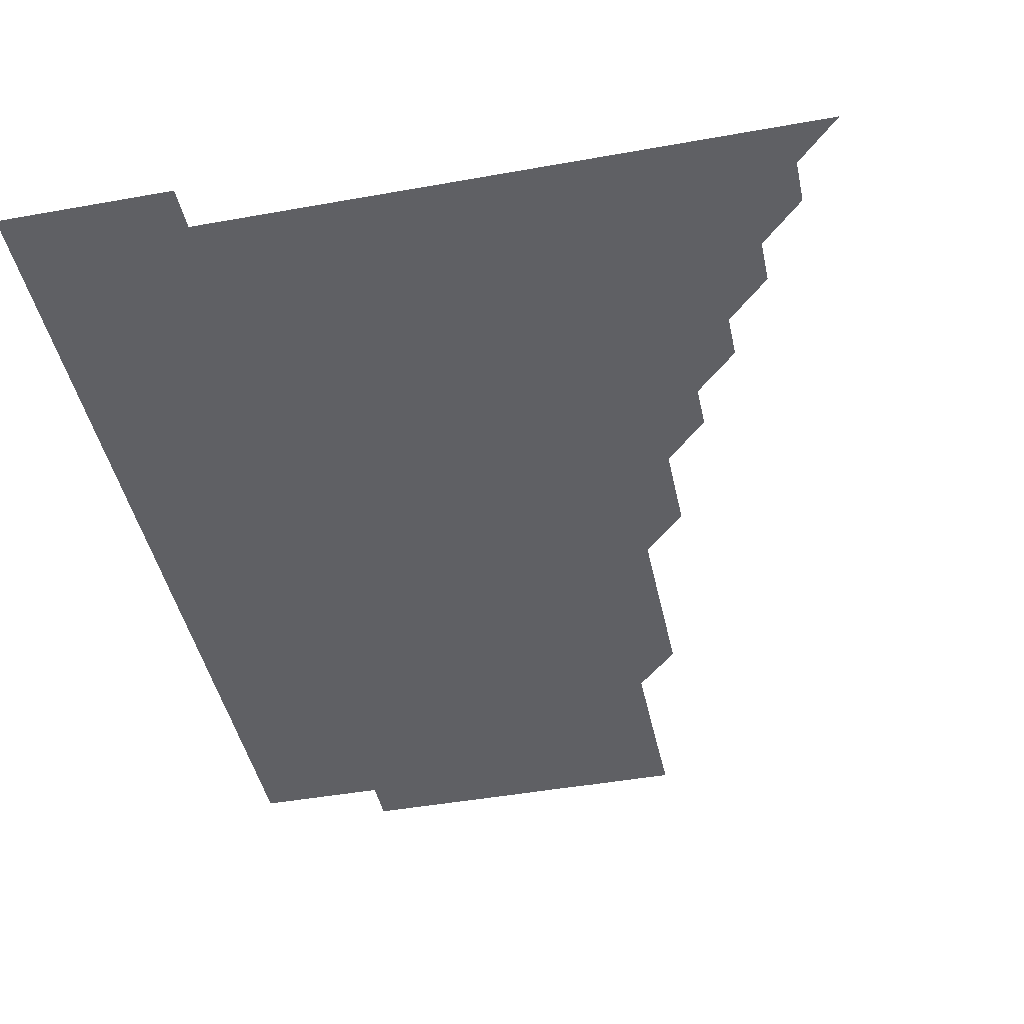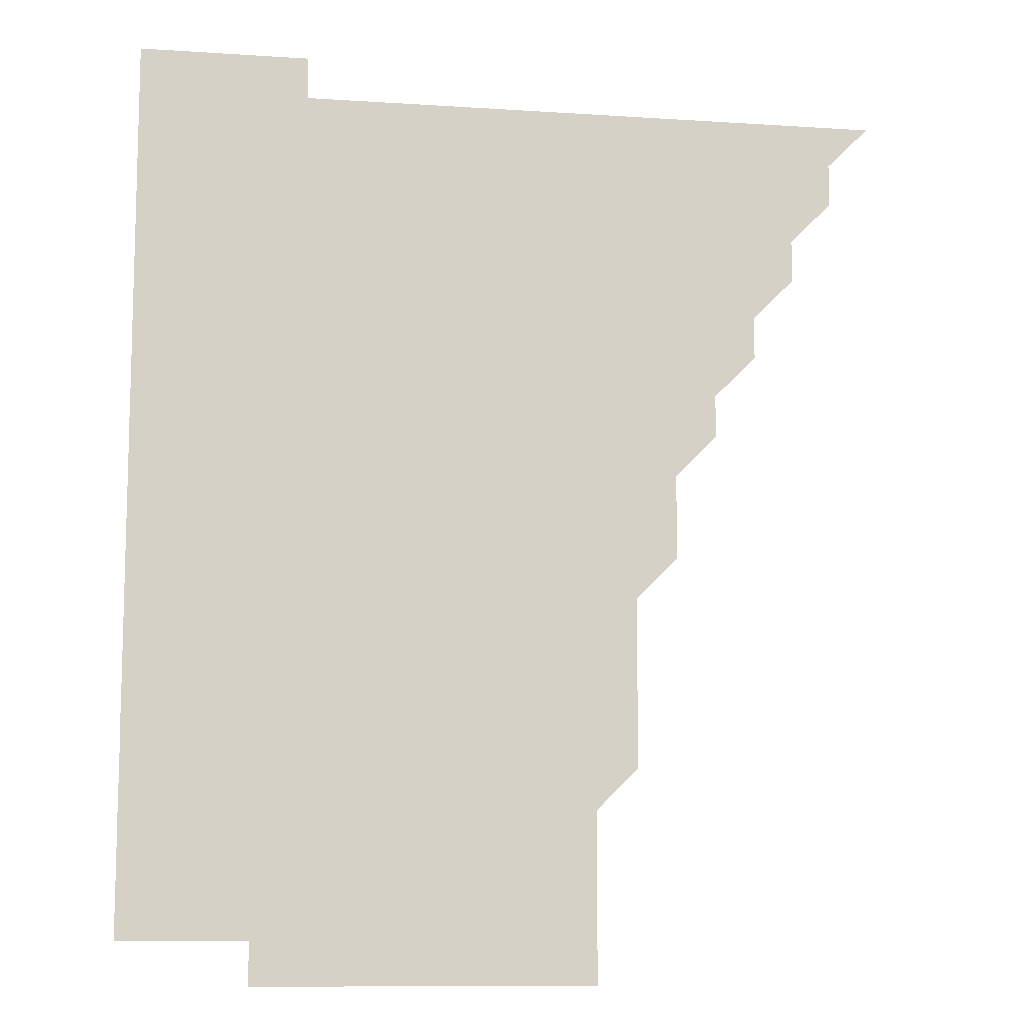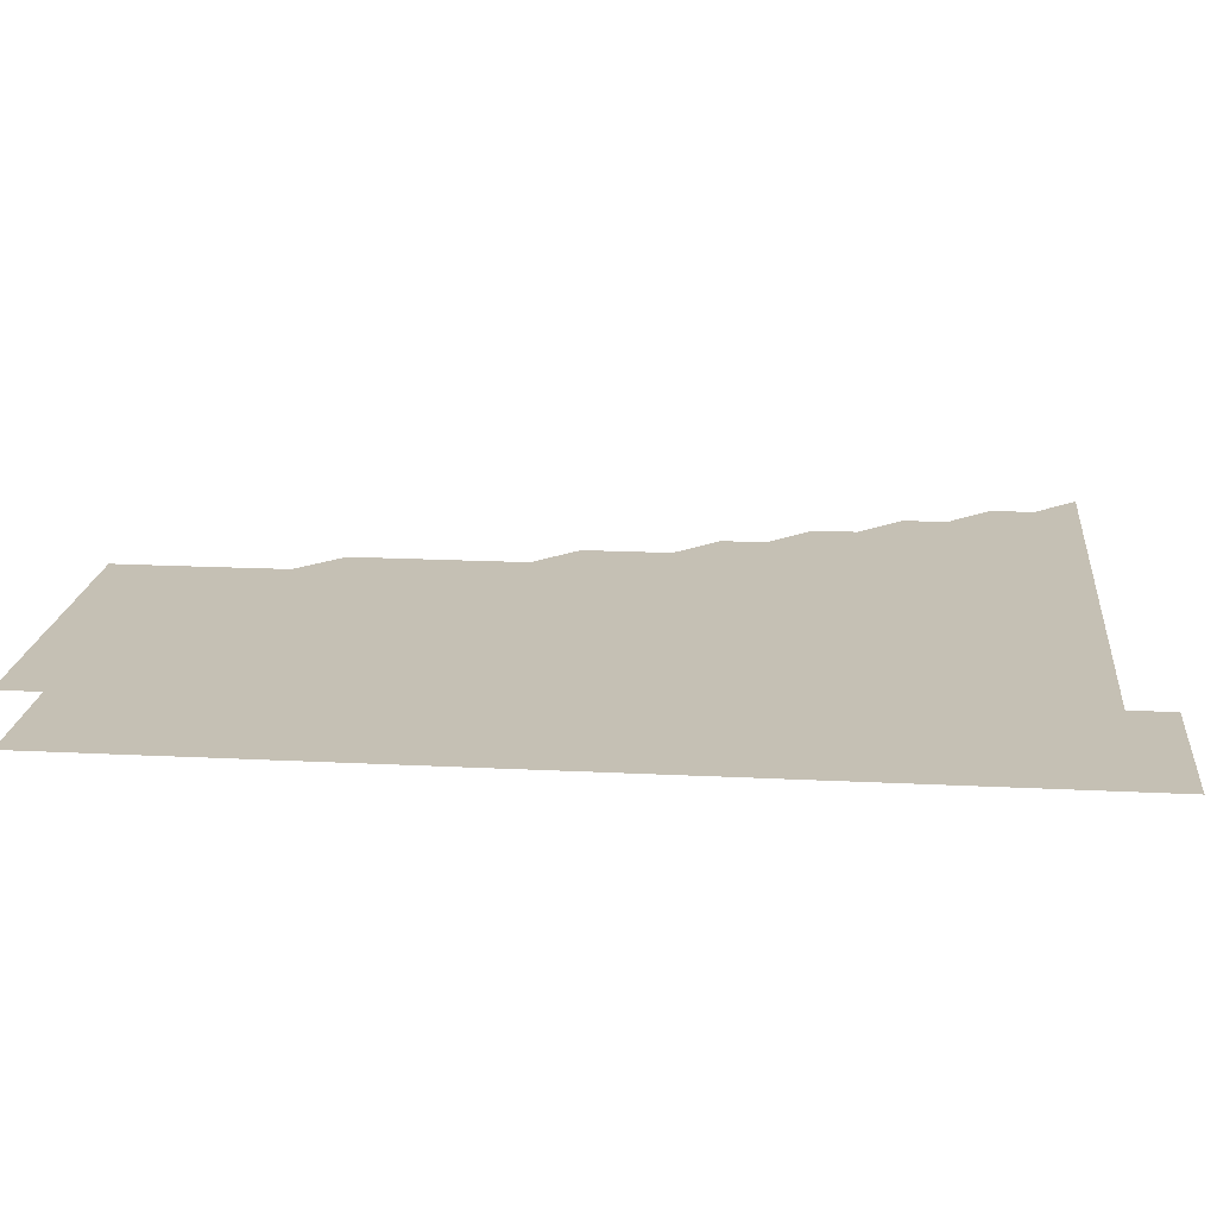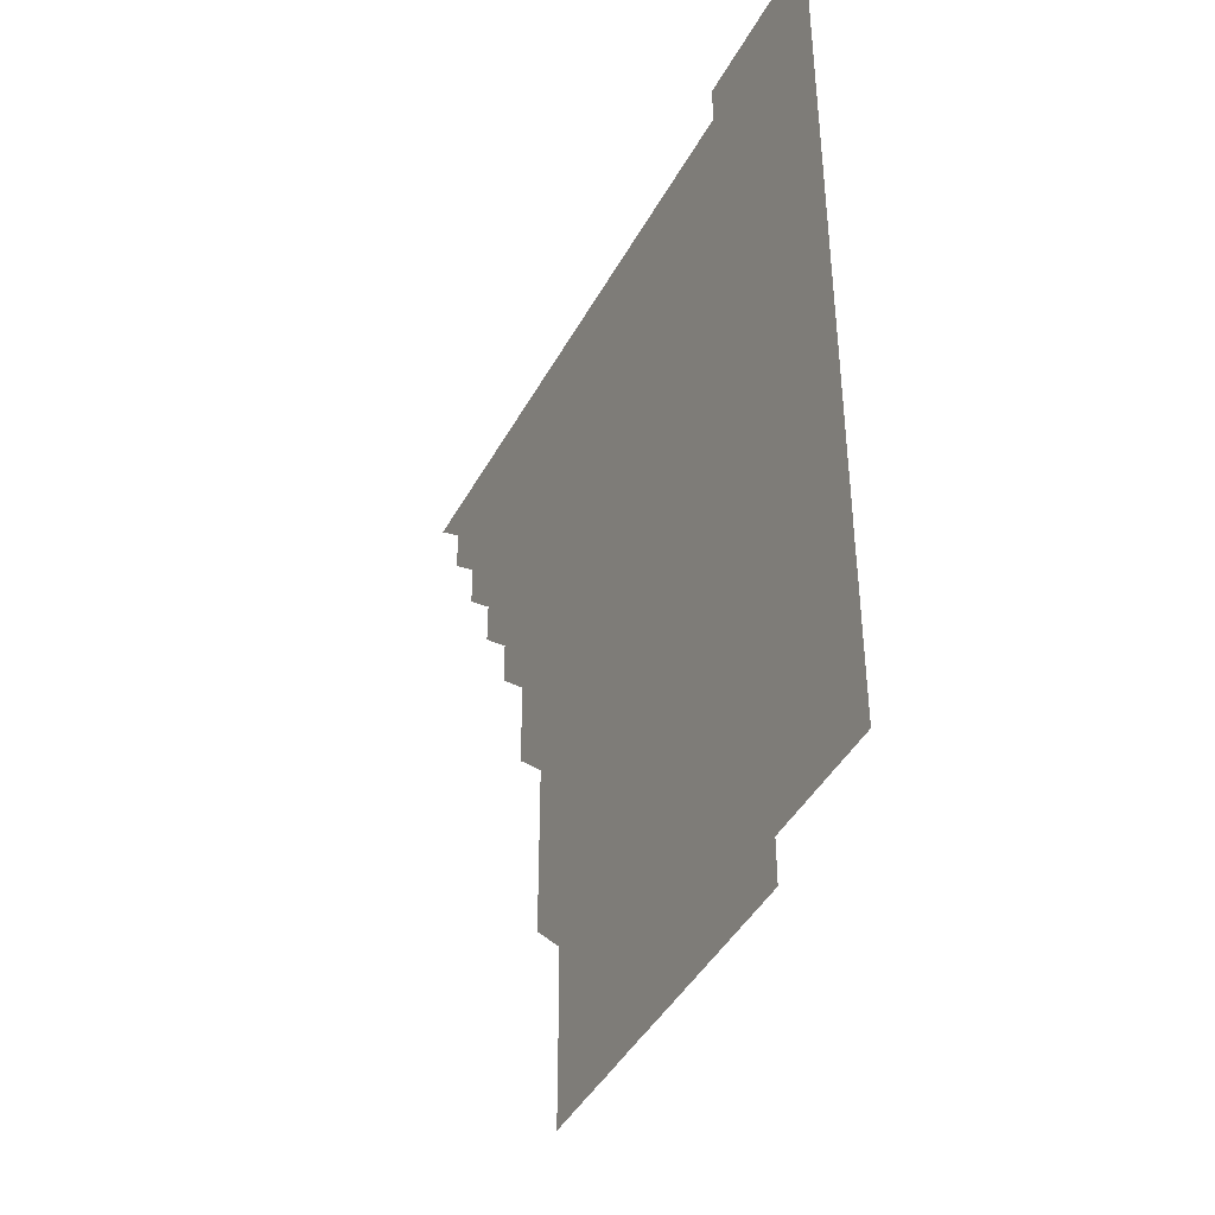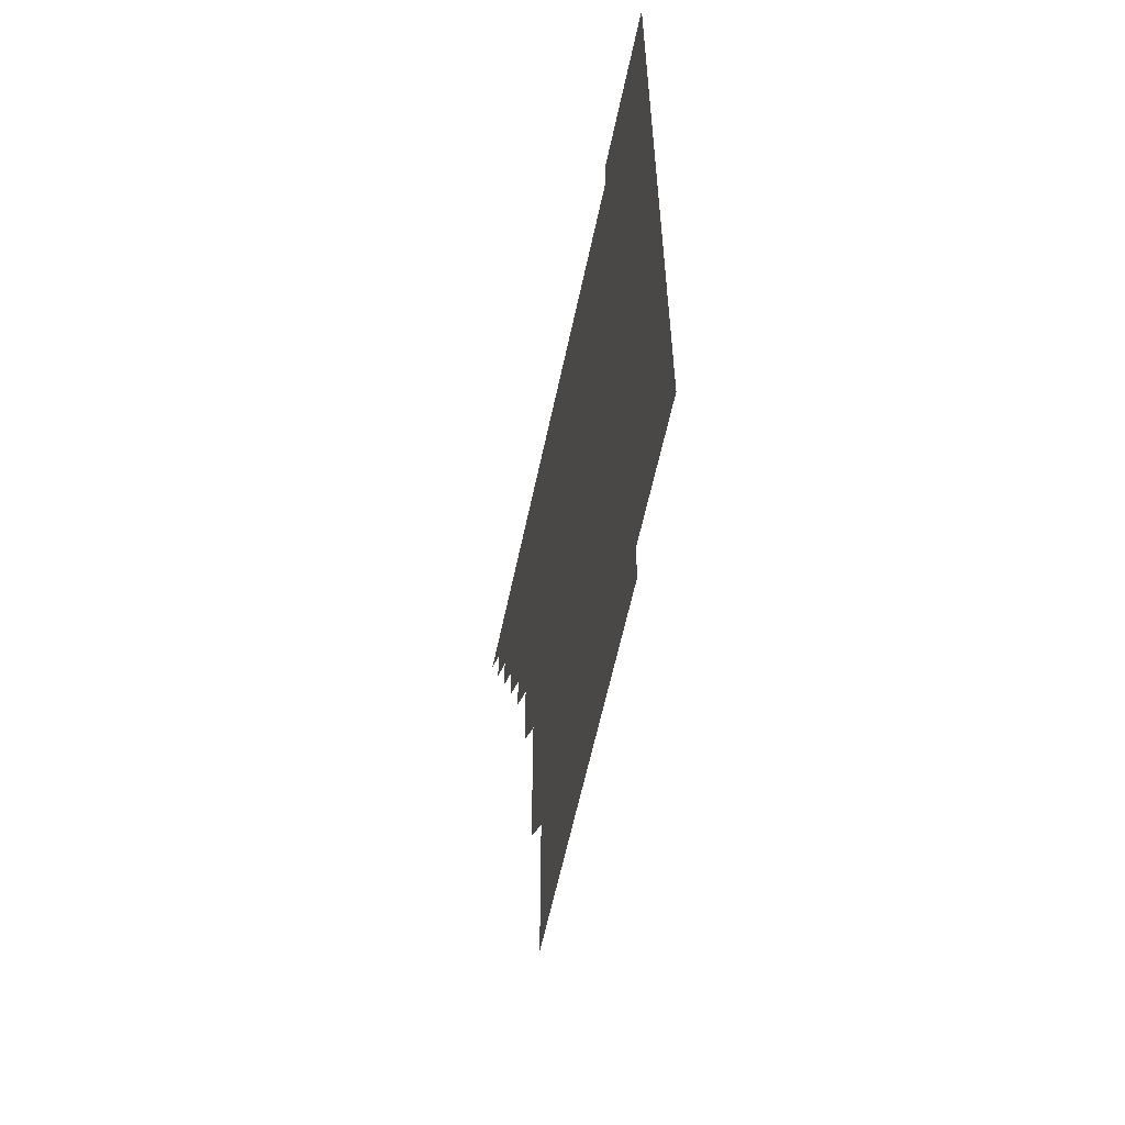
<metadata>
{"format":"obj","ext":"obj","renderer":"f3d","projection":"perspective","resolution":1024,"background":"white","views":[{"elev":-44.4,"azim":-168.1,"up":"+Z"},{"elev":-10.4,"azim":170.6,"up":"+Y"},{"elev":18.2,"azim":95.7,"up":"+Z"},{"elev":-42.9,"azim":63.3,"up":"+Y"},{"elev":-60.8,"azim":78.0,"up":"+Y"}]}
</metadata>
<code>
v 451 496 0
v 466 466 0
v 466 481 0
v 466 496 0
v 481 436 0
v 481 451 0
v 481 466 0
v 481 481 0
v 481 496 0
v 496 406 0
v 496 421 0
v 496 436 0
v 496 451 0
v 496 466 0
v 496 481 0
v 496 496 0
v 511 375.9 0
v 511 391 0
v 511 406 0
v 511 421 0
v 511 436 0
v 511 451 0
v 511 466 0
v 511 481 0
v 511 496 0
v 526 331 0
v 526 346 0
v 526 360.9 0
v 526 376 0
v 526 391 0
v 526 406 0
v 526 421 0
v 526 436 0
v 526 451 0
v 526 466 0
v 526 481 0
v 526 496 0
v 541 255.9 0
v 541 270.9 0
v 541 285.9 0
v 541 300.9 0
v 541 316 0
v 541 331 0
v 541 346 0
v 541 361 0
v 541 376 0
v 541 391 0
v 541 406 0
v 541 421 0
v 541 436 0
v 541 451 0
v 541 466 0
v 541 481 0
v 541 496 0
v 556 181 0
v 556.1 195.9 0
v 556.1 210.9 0
v 556.1 225.9 0
v 556 240.9 0
v 556 256 0
v 556 271 0
v 556 286 0
v 556 301 0
v 556 316 0
v 556 331 0
v 556 346 0
v 556 361 0
v 556 376 0
v 556 391 0
v 556 406 0
v 556 421 0
v 556 436 0
v 556 451 0
v 556 466 0
v 556 481 0
v 556 496 0
v 570.9 181 0
v 571.1 196 0
v 571 211.1 0
v 571 226 0
v 571 241 0
v 571 256 0
v 571 271 0
v 571 286 0
v 571 301 0
v 571 316 0
v 571 331 0
v 571 346 0
v 571 361 0
v 571 376 0
v 571 391 0
v 571 406 0
v 571 421 0
v 571 436 0
v 571 451 0
v 571 466 0
v 571 481 0
v 571 496 0
v 585.9 180.9 0
v 586 196 0
v 586 211 0
v 586 226.1 0
v 586 241 0
v 586 256.1 0
v 586 271 0
v 586 286 0
v 586 301 0
v 586 316 0
v 586 331 0
v 586 346 0
v 586 361 0
v 586 376 0
v 586 391 0
v 586 406 0
v 586 421 0
v 586 436 0
v 586 451 0
v 586 466 0
v 586 481 0
v 586 496 0
v 600.9 181.1 0
v 601 196.1 0
v 601 211 0
v 601 226 0
v 601 241 0
v 601 256 0
v 601 271 0
v 601 286 0
v 601 301 0
v 601 316 0
v 601 331 0
v 601 346 0
v 601 361 0
v 601 376 0
v 601 391 0
v 601 406 0
v 601 421 0
v 601 436 0
v 601 451 0
v 601 466 0
v 601 481 0
v 601 496 0
v 616 181 0
v 616 196 0
v 616 211 0
v 616 226 0
v 616 241 0
v 616 256 0
v 616 271 0
v 616 286 0
v 616 301 0
v 616 316 0
v 616 331 0
v 616 346 0
v 616 361 0
v 616 376 0
v 616 391 0
v 616 406 0
v 616 421 0
v 616 436 0
v 616 451 0
v 616 466 0
v 616 481 0
v 616 496 0
v 631 181 0
v 631 196 0
v 631 211.1 0
v 631 226 0
v 631 241 0
v 631 256 0
v 631 271 0
v 631 286 0
v 631 301 0
v 631 316 0
v 631 331 0
v 631 346 0
v 631 361 0
v 631 376 0
v 631 391 0
v 631 406 0
v 631 421 0
v 631 436 0
v 631 451 0
v 631 466 0
v 631 481 0
v 631 496 0
v 646 181 0
v 646 196 0
v 646 211 0
v 646 226 0
v 646 241 0
v 646 256.1 0
v 646 271 0
v 646 286 0
v 646 301 0
v 646 316 0
v 646 331 0
v 646 346 0
v 646 361 0
v 646 376 0
v 646 391 0
v 646 406 0
v 646 421 0
v 646 436 0
v 646 451 0
v 646 466 0
v 646 481 0
v 646 496 0
v 661 181 0
v 661 196 0
v 661 211 0
v 661 226 0
v 661 241 0
v 661 256 0
v 661 271 0
v 661 286 0
v 661 301 0
v 661 316 0
v 661 331 0
v 661 346 0
v 661 361 0
v 661 376 0
v 661 391 0
v 661 406 0
v 661 421 0
v 661 436 0
v 661 451 0
v 661 466 0
v 661 481 0
v 661 496 0
v 661 511 0
v 676 181 0
v 676 196 0
v 676 211 0
v 676 226 0
v 676 241 0
v 676 256 0
v 676 271 0
v 676 286 0
v 676 301 0
v 676 316 0
v 676 331 0
v 676 346 0
v 676 361 0
v 676 376 0
v 676 391 0
v 676 406 0
v 676 421 0
v 676 436 0
v 676 451 0
v 676 466 0
v 676 481 0
v 676 496 0
v 676 511 0
v 691.1 196 0
v 691 211 0
v 691 226 0
v 691 241 0
v 691 256 0
v 691 271 0
v 691 286 0
v 691 301 0
v 691 316 0
v 691 331 0
v 691 346 0
v 691 361 0
v 691 376 0
v 691 391 0
v 691 406 0
v 691 421 0
v 691 436 0
v 691 451 0
v 691 466 0
v 691 481 0
v 691 496 0
v 691 511 0
v 706.1 196 0
v 706 211 0
v 706 226 0
v 706 241 0
v 706 256 0
v 706 271.1 0
v 706 286 0
v 706 301 0
v 706 316 0
v 706 331 0
v 705.9 346 0
v 706 361 0
v 706 376 0
v 706 391 0
v 706 406 0
v 706 421 0
v 706 436 0
v 706 451 0
v 706 466 0
v 706 481 0
v 706 496 0
v 706 511 0
v 721 196 0
v 721 210.9 0
v 721 225.9 0
v 721 240.9 0
v 720.9 255.9 0
v 721 270.9 0
v 721 285.9 0
v 721 300.9 0
v 721 315.9 0
v 721 330.9 0
v 721 345.9 0
v 721 361 0
v 721 376 0
v 721 391 0
v 721 406 0
v 721 421 0
v 721 436 0
v 721 451 0
v 721 466 0
v 721 481 0
v 721 496 0
v 721 511 0
f 3 4 1
f 6 7 2
f 2 7 3
f 7 8 3
f 3 8 4
f 8 9 4
f 11 12 5
f 5 12 6
f 12 13 6
f 6 13 7
f 13 14 7
f 7 14 8
f 14 15 8
f 8 15 9
f 15 16 9
f 18 19 10
f 10 19 11
f 19 20 11
f 11 20 12
f 20 21 12
f 12 21 13
f 21 22 13
f 13 22 14
f 22 23 14
f 14 23 15
f 23 24 15
f 15 24 16
f 24 25 16
f 28 29 17
f 17 29 18
f 29 30 18
f 18 30 19
f 30 31 19
f 19 31 20
f 31 32 20
f 20 32 21
f 32 33 21
f 21 33 22
f 33 34 22
f 22 34 23
f 34 35 23
f 23 35 24
f 35 36 24
f 24 36 25
f 36 37 25
f 42 43 26
f 26 43 27
f 43 44 27
f 27 44 28
f 44 45 28
f 28 45 29
f 45 46 29
f 29 46 30
f 46 47 30
f 30 47 31
f 47 48 31
f 31 48 32
f 48 49 32
f 32 49 33
f 49 50 33
f 33 50 34
f 50 51 34
f 34 51 35
f 51 52 35
f 35 52 36
f 52 53 36
f 36 53 37
f 53 54 37
f 59 60 38
f 38 60 39
f 60 61 39
f 39 61 40
f 61 62 40
f 40 62 41
f 62 63 41
f 41 63 42
f 63 64 42
f 42 64 43
f 64 65 43
f 43 65 44
f 65 66 44
f 44 66 45
f 66 67 45
f 45 67 46
f 67 68 46
f 46 68 47
f 68 69 47
f 47 69 48
f 69 70 48
f 48 70 49
f 70 71 49
f 49 71 50
f 71 72 50
f 50 72 51
f 72 73 51
f 51 73 52
f 73 74 52
f 52 74 53
f 74 75 53
f 53 75 54
f 75 76 54
f 55 77 56
f 77 78 56
f 56 78 57
f 78 79 57
f 57 79 58
f 79 80 58
f 58 80 59
f 80 81 59
f 59 81 60
f 81 82 60
f 60 82 61
f 82 83 61
f 61 83 62
f 83 84 62
f 62 84 63
f 84 85 63
f 63 85 64
f 85 86 64
f 64 86 65
f 86 87 65
f 65 87 66
f 87 88 66
f 66 88 67
f 88 89 67
f 67 89 68
f 89 90 68
f 68 90 69
f 90 91 69
f 69 91 70
f 91 92 70
f 70 92 71
f 92 93 71
f 71 93 72
f 93 94 72
f 72 94 73
f 94 95 73
f 73 95 74
f 95 96 74
f 74 96 75
f 96 97 75
f 75 97 76
f 97 98 76
f 77 99 78
f 99 100 78
f 78 100 79
f 100 101 79
f 79 101 80
f 101 102 80
f 80 102 81
f 102 103 81
f 81 103 82
f 103 104 82
f 82 104 83
f 104 105 83
f 83 105 84
f 105 106 84
f 84 106 85
f 106 107 85
f 85 107 86
f 107 108 86
f 86 108 87
f 108 109 87
f 87 109 88
f 109 110 88
f 88 110 89
f 110 111 89
f 89 111 90
f 111 112 90
f 90 112 91
f 112 113 91
f 91 113 92
f 113 114 92
f 92 114 93
f 114 115 93
f 93 115 94
f 115 116 94
f 94 116 95
f 116 117 95
f 95 117 96
f 117 118 96
f 96 118 97
f 118 119 97
f 97 119 98
f 119 120 98
f 99 121 100
f 121 122 100
f 100 122 101
f 122 123 101
f 101 123 102
f 123 124 102
f 102 124 103
f 124 125 103
f 103 125 104
f 125 126 104
f 104 126 105
f 126 127 105
f 105 127 106
f 127 128 106
f 106 128 107
f 128 129 107
f 107 129 108
f 129 130 108
f 108 130 109
f 130 131 109
f 109 131 110
f 131 132 110
f 110 132 111
f 132 133 111
f 111 133 112
f 133 134 112
f 112 134 113
f 134 135 113
f 113 135 114
f 135 136 114
f 114 136 115
f 136 137 115
f 115 137 116
f 137 138 116
f 116 138 117
f 138 139 117
f 117 139 118
f 139 140 118
f 118 140 119
f 140 141 119
f 119 141 120
f 141 142 120
f 121 143 122
f 143 144 122
f 122 144 123
f 144 145 123
f 123 145 124
f 145 146 124
f 124 146 125
f 146 147 125
f 125 147 126
f 147 148 126
f 126 148 127
f 148 149 127
f 127 149 128
f 149 150 128
f 128 150 129
f 150 151 129
f 129 151 130
f 151 152 130
f 130 152 131
f 152 153 131
f 131 153 132
f 153 154 132
f 132 154 133
f 154 155 133
f 133 155 134
f 155 156 134
f 134 156 135
f 156 157 135
f 135 157 136
f 157 158 136
f 136 158 137
f 158 159 137
f 137 159 138
f 159 160 138
f 138 160 139
f 160 161 139
f 139 161 140
f 161 162 140
f 140 162 141
f 162 163 141
f 141 163 142
f 163 164 142
f 143 165 144
f 165 166 144
f 144 166 145
f 166 167 145
f 145 167 146
f 167 168 146
f 146 168 147
f 168 169 147
f 147 169 148
f 169 170 148
f 148 170 149
f 170 171 149
f 149 171 150
f 171 172 150
f 150 172 151
f 172 173 151
f 151 173 152
f 173 174 152
f 152 174 153
f 174 175 153
f 153 175 154
f 175 176 154
f 154 176 155
f 176 177 155
f 155 177 156
f 177 178 156
f 156 178 157
f 178 179 157
f 157 179 158
f 179 180 158
f 158 180 159
f 180 181 159
f 159 181 160
f 181 182 160
f 160 182 161
f 182 183 161
f 161 183 162
f 183 184 162
f 162 184 163
f 184 185 163
f 163 185 164
f 185 186 164
f 165 187 166
f 187 188 166
f 166 188 167
f 188 189 167
f 167 189 168
f 189 190 168
f 168 190 169
f 190 191 169
f 169 191 170
f 191 192 170
f 170 192 171
f 192 193 171
f 171 193 172
f 193 194 172
f 172 194 173
f 194 195 173
f 173 195 174
f 195 196 174
f 174 196 175
f 196 197 175
f 175 197 176
f 197 198 176
f 176 198 177
f 198 199 177
f 177 199 178
f 199 200 178
f 178 200 179
f 200 201 179
f 179 201 180
f 201 202 180
f 180 202 181
f 202 203 181
f 181 203 182
f 203 204 182
f 182 204 183
f 204 205 183
f 183 205 184
f 205 206 184
f 184 206 185
f 206 207 185
f 185 207 186
f 207 208 186
f 187 209 188
f 209 210 188
f 188 210 189
f 210 211 189
f 189 211 190
f 211 212 190
f 190 212 191
f 212 213 191
f 191 213 192
f 213 214 192
f 192 214 193
f 214 215 193
f 193 215 194
f 215 216 194
f 194 216 195
f 216 217 195
f 195 217 196
f 217 218 196
f 196 218 197
f 218 219 197
f 197 219 198
f 219 220 198
f 198 220 199
f 220 221 199
f 199 221 200
f 221 222 200
f 200 222 201
f 222 223 201
f 201 223 202
f 223 224 202
f 202 224 203
f 224 225 203
f 203 225 204
f 225 226 204
f 204 226 205
f 226 227 205
f 205 227 206
f 227 228 206
f 206 228 207
f 228 229 207
f 207 229 208
f 229 230 208
f 209 232 210
f 232 233 210
f 210 233 211
f 233 234 211
f 211 234 212
f 234 235 212
f 212 235 213
f 235 236 213
f 213 236 214
f 236 237 214
f 214 237 215
f 237 238 215
f 215 238 216
f 238 239 216
f 216 239 217
f 239 240 217
f 217 240 218
f 240 241 218
f 218 241 219
f 241 242 219
f 219 242 220
f 242 243 220
f 220 243 221
f 243 244 221
f 221 244 222
f 244 245 222
f 222 245 223
f 245 246 223
f 223 246 224
f 246 247 224
f 224 247 225
f 247 248 225
f 225 248 226
f 248 249 226
f 226 249 227
f 249 250 227
f 227 250 228
f 250 251 228
f 228 251 229
f 251 252 229
f 229 252 230
f 252 253 230
f 230 253 231
f 253 254 231
f 233 255 234
f 255 256 234
f 234 256 235
f 256 257 235
f 235 257 236
f 257 258 236
f 236 258 237
f 258 259 237
f 237 259 238
f 259 260 238
f 238 260 239
f 260 261 239
f 239 261 240
f 261 262 240
f 240 262 241
f 262 263 241
f 241 263 242
f 263 264 242
f 242 264 243
f 264 265 243
f 243 265 244
f 265 266 244
f 244 266 245
f 266 267 245
f 245 267 246
f 267 268 246
f 246 268 247
f 268 269 247
f 247 269 248
f 269 270 248
f 248 270 249
f 270 271 249
f 249 271 250
f 271 272 250
f 250 272 251
f 272 273 251
f 251 273 252
f 273 274 252
f 252 274 253
f 274 275 253
f 253 275 254
f 275 276 254
f 255 277 256
f 277 278 256
f 256 278 257
f 278 279 257
f 257 279 258
f 279 280 258
f 258 280 259
f 280 281 259
f 259 281 260
f 281 282 260
f 260 282 261
f 282 283 261
f 261 283 262
f 283 284 262
f 262 284 263
f 284 285 263
f 263 285 264
f 285 286 264
f 264 286 265
f 286 287 265
f 265 287 266
f 287 288 266
f 266 288 267
f 288 289 267
f 267 289 268
f 289 290 268
f 268 290 269
f 290 291 269
f 269 291 270
f 291 292 270
f 270 292 271
f 292 293 271
f 271 293 272
f 293 294 272
f 272 294 273
f 294 295 273
f 273 295 274
f 295 296 274
f 274 296 275
f 296 297 275
f 275 297 276
f 297 298 276
f 277 299 278
f 299 300 278
f 278 300 279
f 300 301 279
f 279 301 280
f 301 302 280
f 280 302 281
f 302 303 281
f 281 303 282
f 303 304 282
f 282 304 283
f 304 305 283
f 283 305 284
f 305 306 284
f 284 306 285
f 306 307 285
f 285 307 286
f 307 308 286
f 286 308 287
f 308 309 287
f 287 309 288
f 309 310 288
f 288 310 289
f 310 311 289
f 289 311 290
f 311 312 290
f 290 312 291
f 312 313 291
f 291 313 292
f 313 314 292
f 292 314 293
f 314 315 293
f 293 315 294
f 315 316 294
f 294 316 295
f 316 317 295
f 295 317 296
f 317 318 296
f 296 318 297
f 318 319 297
f 297 319 298
f 319 320 298

</code>
